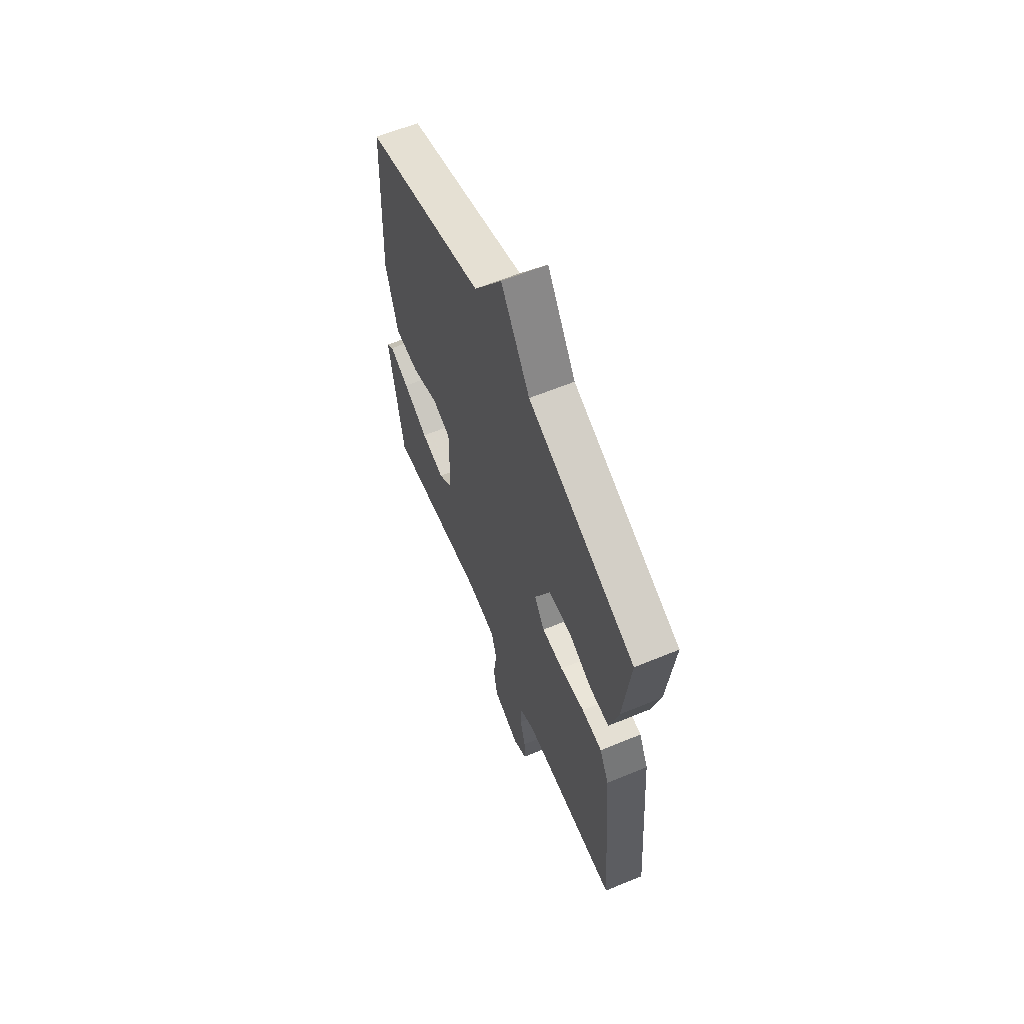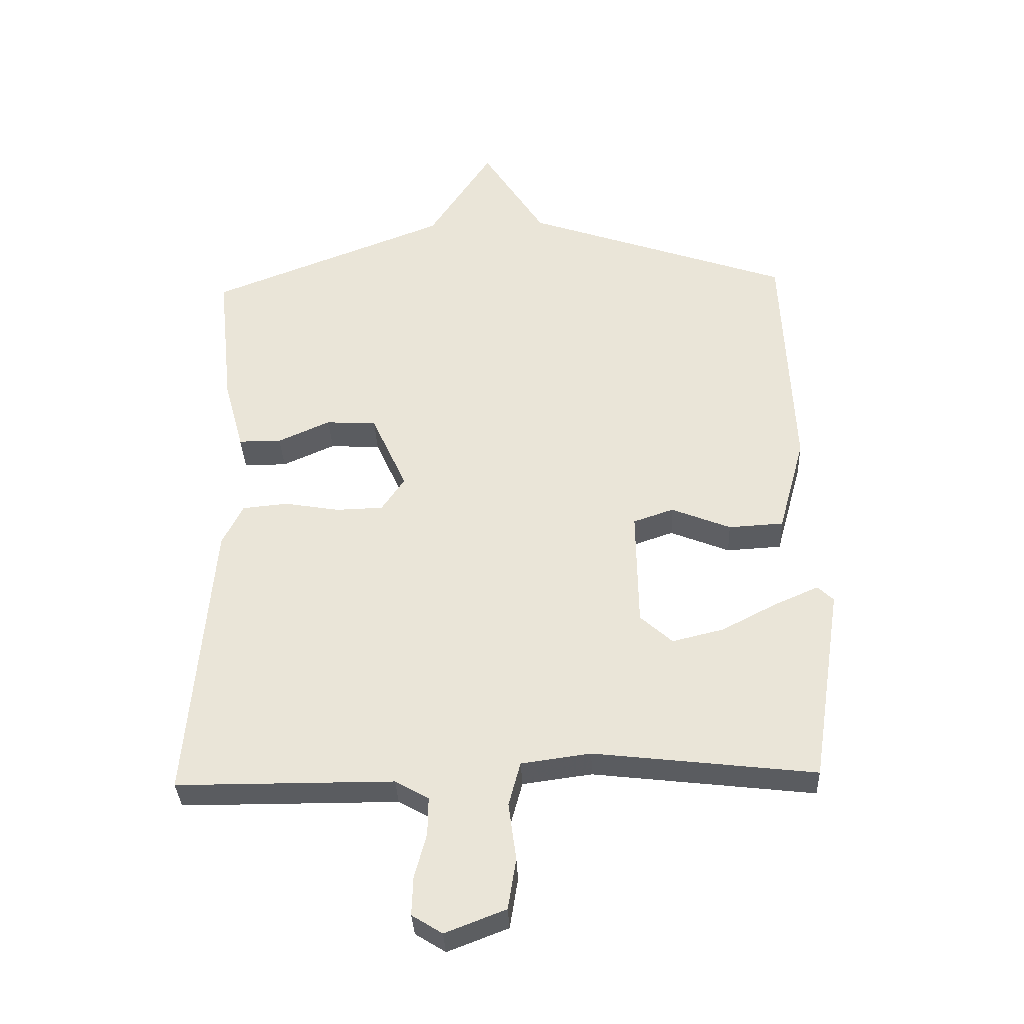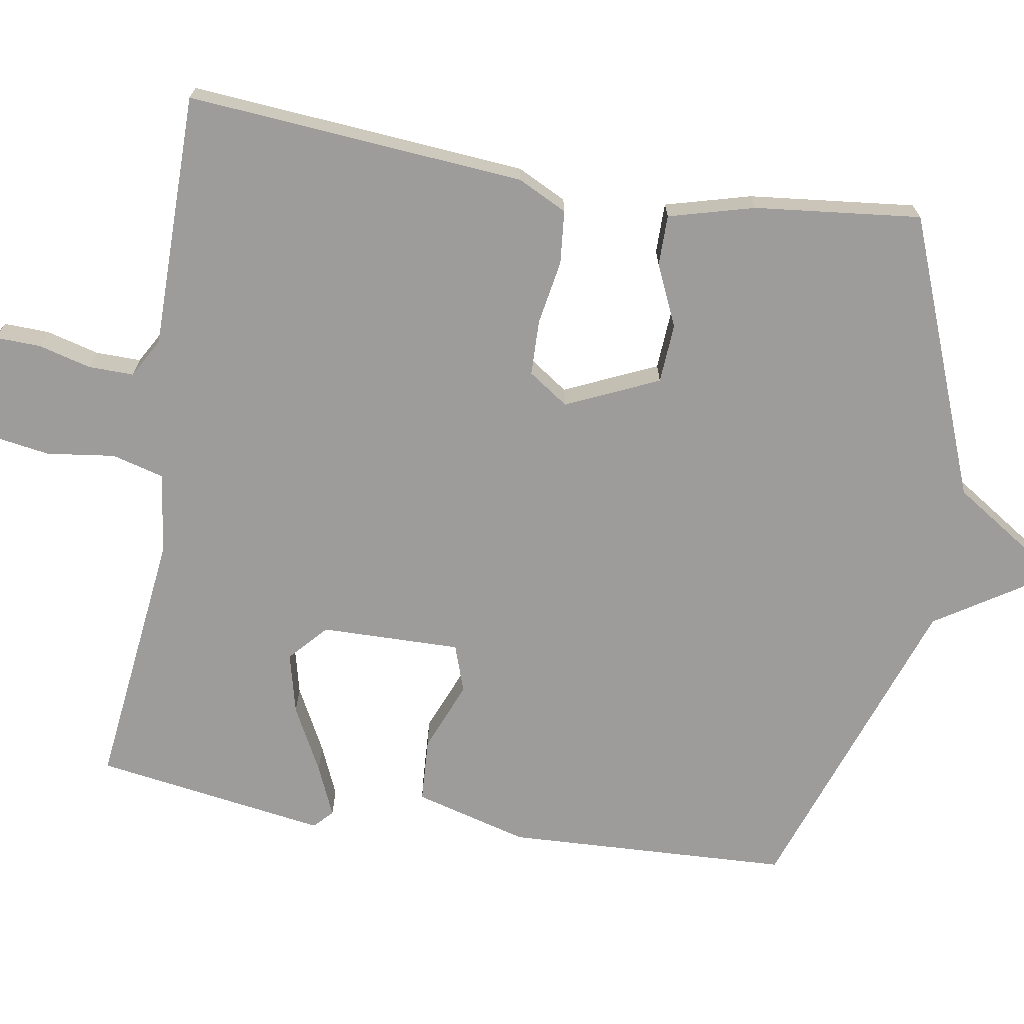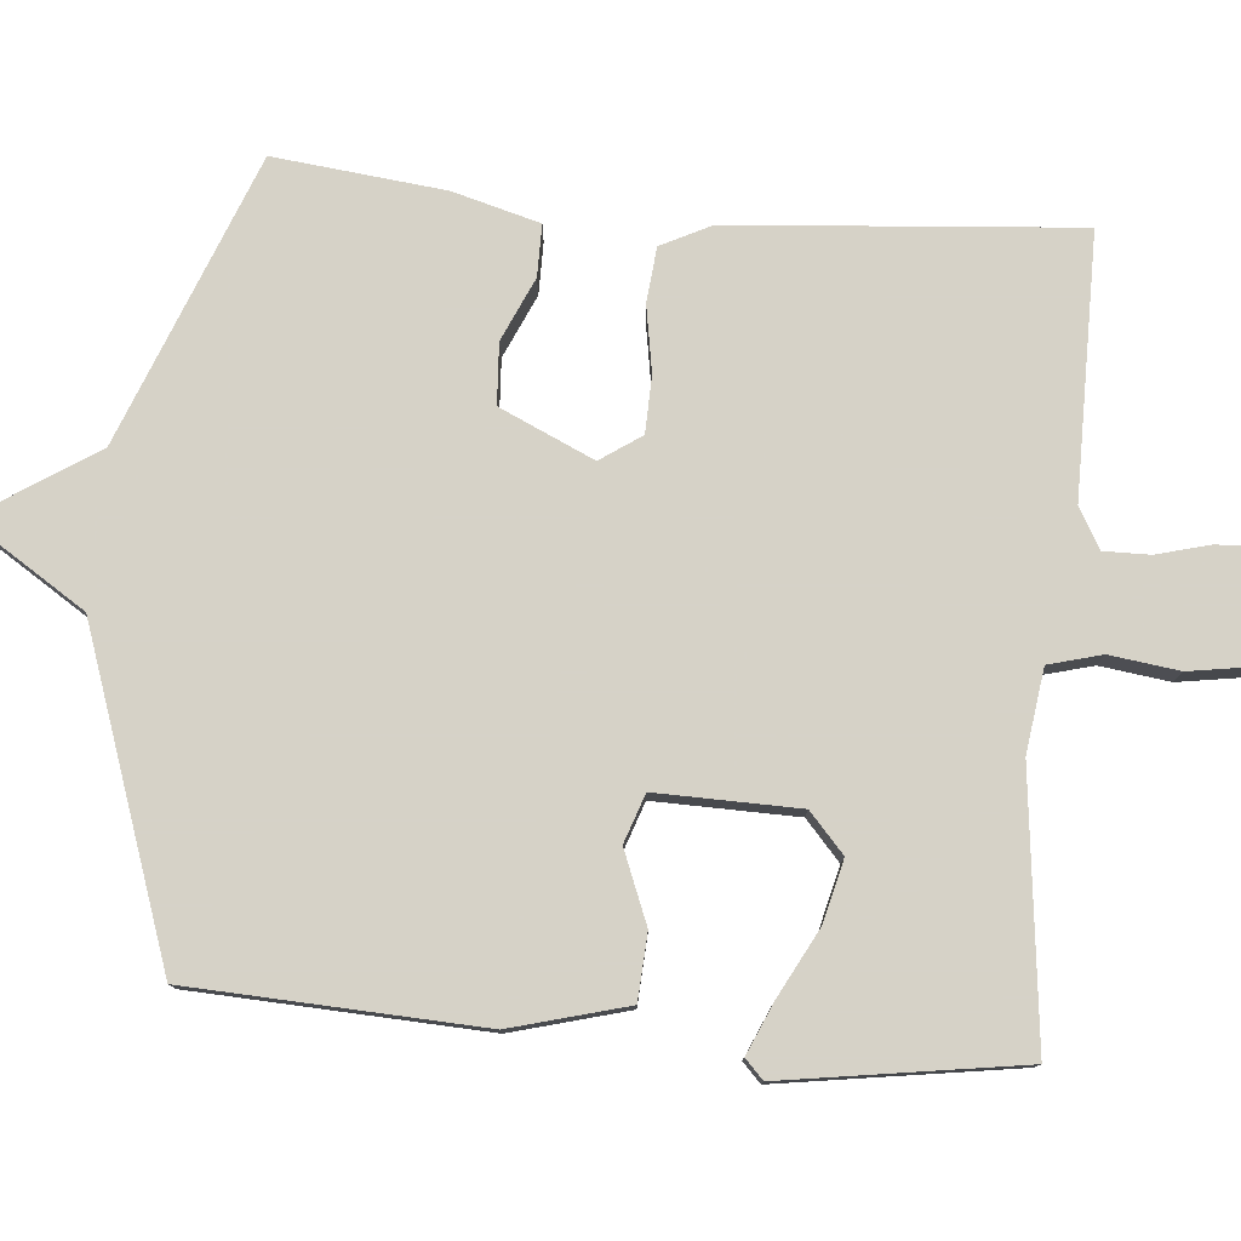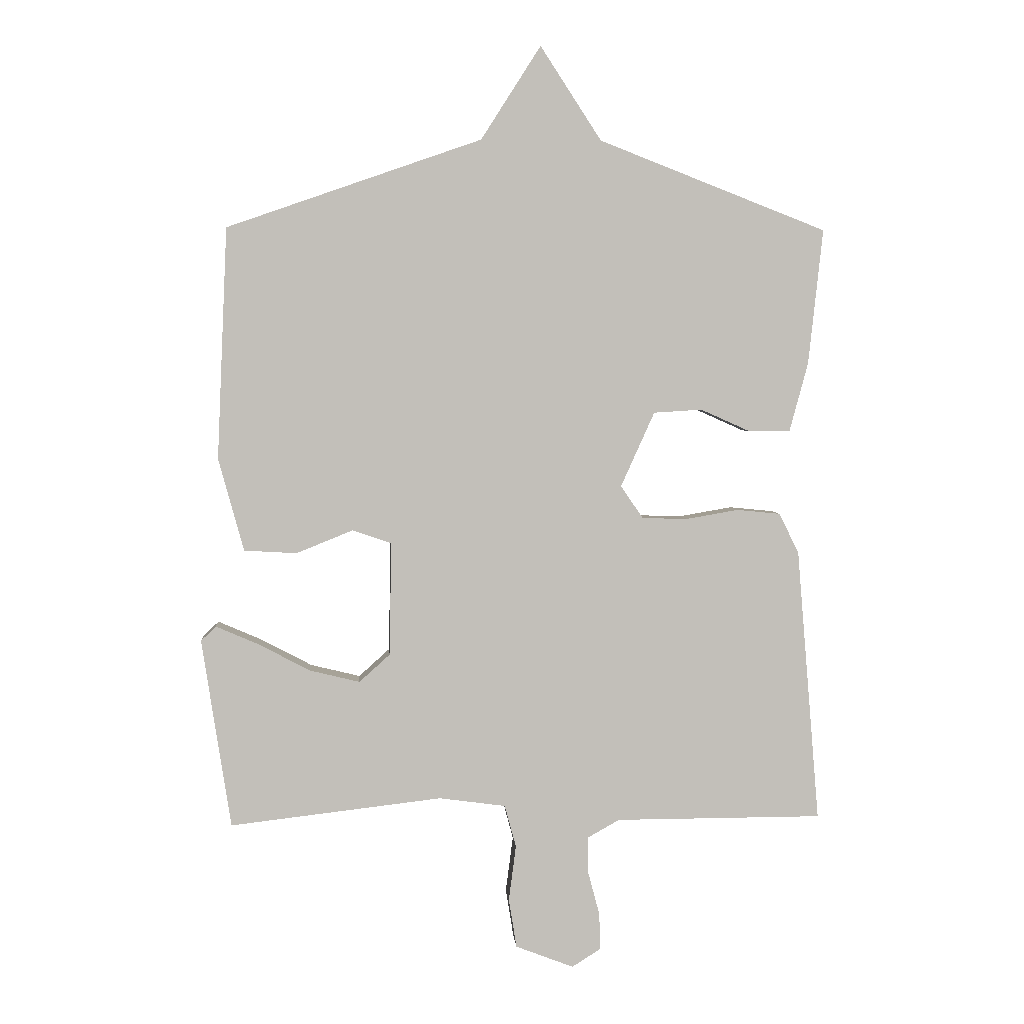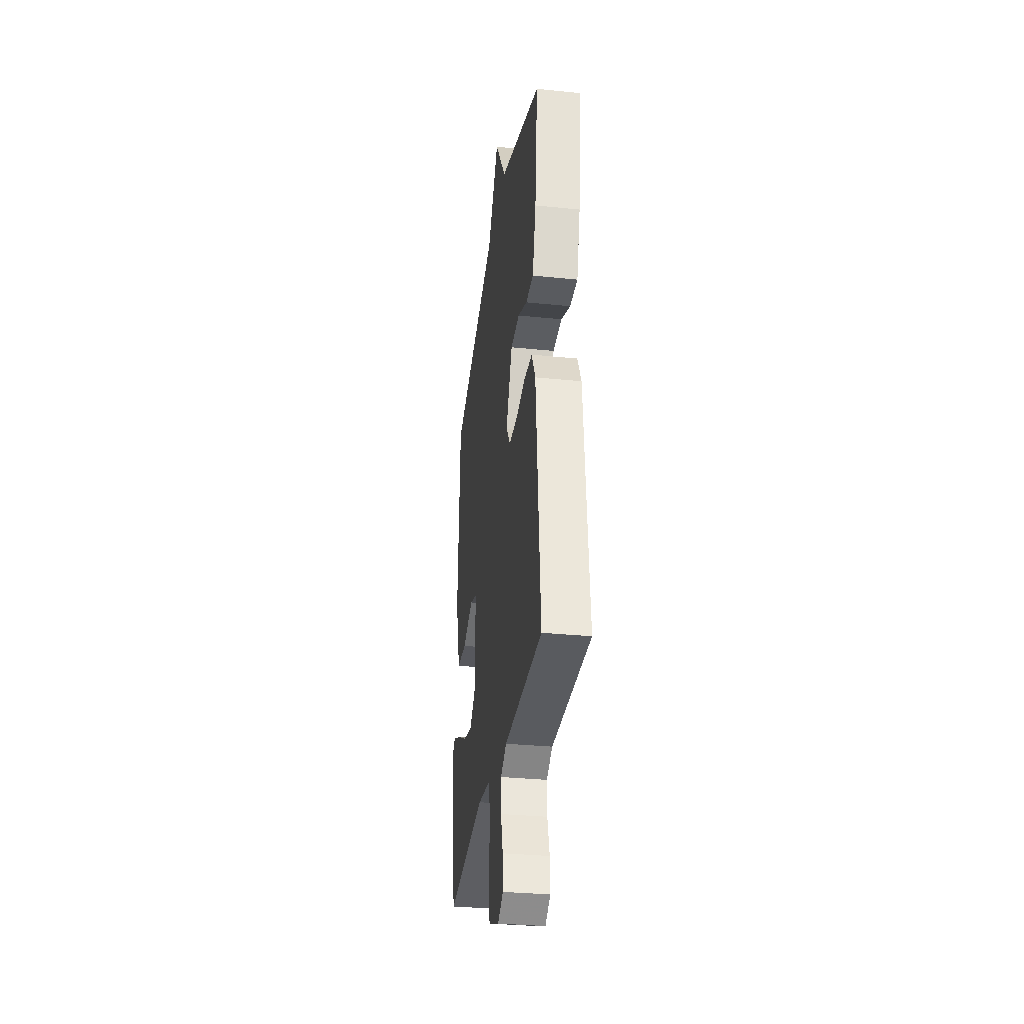
<metadata>
{"format":"obj","ext":"obj","renderer":"f3d","projection":"perspective","resolution":1024,"background":"white","views":[{"elev":62.1,"azim":-112.7,"up":"+Z"},{"elev":-34.4,"azim":2.4,"up":"+Z"},{"elev":-70.0,"azim":-99.4,"up":"+Y"},{"elev":78.5,"azim":95.2,"up":"+Y"},{"elev":3.8,"azim":175.7,"up":"+Z"},{"elev":-32.2,"azim":-98.2,"up":"+Z"}]}
</metadata>
<code>
v 0.5 0.07 0.5
v 0.517 0.07 0.117
v 0.475 0.07 -0.036
v 0.388 0.07 -0.041
v 0.294 0.07 -0.003
v 0.23 0.07 -0.025
v 0.233 0.07 -0.213
v 0.284 0.07 -0.259
v 0.366 0.07 -0.239
v 0.454 0.07 -0.193
v 0.523 0.07 -0.163
v 0.548 0.07 -0.187
v 0.5 0.07 -0.5
v 0.149 0.07 -0.459
v 0.039 0.07 -0.474
v 0.02 0.07 -0.544
v 0.032 0.07 -0.636
v 0.019 0.07 -0.717
v -0.077 0.07 -0.754
v -0.125 0.07 -0.724
v -0.123 0.07 -0.663
v -0.104 0.07 -0.592
v -0.103 0.07 -0.531
v -0.156 0.07 -0.501
v -0.5 0.07 -0.5
v -0.462 0.07 -0.045
v -0.429 0.07 0.021
v -0.357 0.07 0.028
v -0.27 0.07 0.013
v -0.195 0.07 0.015
v -0.158 0.07 0.069
v -0.214 0.07 0.193
v -0.294 0.07 0.198
v -0.377 0.07 0.161
v -0.445 0.07 0.161
v -0.476 0.07 0.276
v -0.5 0.07 0.5
v -0.122 0.07 0.647
v -0.021 0.07 0.802
v 0.078 0.07 0.647
v 0.5 0 0.5
v 0.517 0 0.117
v 0.475 0 -0.036
v 0.388 0 -0.041
v 0.294 0 -0.003
v 0.23 0 -0.025
v 0.233 0 -0.213
v 0.284 0 -0.259
v 0.366 0 -0.239
v 0.454 0 -0.193
v 0.523 0 -0.163
v 0.548 0 -0.187
v 0.5 0 -0.5
v 0.149 0 -0.459
v 0.039 0 -0.474
v 0.02 0 -0.544
v 0.032 0 -0.636
v 0.019 0 -0.717
v -0.077 0 -0.754
v -0.125 0 -0.724
v -0.123 0 -0.663
v -0.104 0 -0.592
v -0.103 0 -0.531
v -0.156 0 -0.501
v -0.5 0 -0.5
v -0.462 0 -0.045
v -0.429 0 0.021
v -0.357 0 0.028
v -0.27 0 0.013
v -0.195 0 0.015
v -0.158 0 0.069
v -0.214 0 0.193
v -0.294 0 0.198
v -0.377 0 0.161
v -0.445 0 0.161
v -0.476 0 0.276
v -0.5 0 0.5
v -0.122 0 0.647
v -0.021 0 0.802
v 0.078 0 0.647
f 38 39 40
f 37 38 40
f 36 37 40
f 35 36 40
f 34 35 40
f 33 34 40
f 32 33 40 1
f 31 32 1 2
f 30 31 2
f 27 28 29
f 26 27 29
f 25 26 29
f 24 25 29
f 23 24 29 30
f 20 21 22
f 19 20 22
f 18 19 22
f 17 18 22
f 16 17 22
f 15 16 22 23
f 12 13 14
f 11 12 14
f 10 11 14
f 9 10 14
f 8 9 14 15
f 15 23 30
f 8 15 30
f 7 8 30
f 2 3 4 5
f 2 5 6
f 30 2 6
f 6 7 30
f 80 79 78
f 80 78 77
f 80 77 76
f 80 76 75
f 80 75 74
f 80 74 73
f 41 80 73 72
f 42 41 72 71
f 42 71 70
f 69 68 67
f 69 67 66
f 69 66 65
f 69 65 64
f 70 69 64 63
f 62 61 60
f 62 60 59
f 62 59 58
f 62 58 57
f 62 57 56
f 63 62 56 55
f 54 53 52
f 54 52 51
f 54 51 50
f 54 50 49
f 55 54 49 48
f 70 63 55
f 70 55 48
f 70 48 47
f 45 44 43 42
f 46 45 42
f 46 42 70
f 70 47 46
f 1 41 42 2
f 2 42 43 3
f 3 43 44 4
f 4 44 45 5
f 5 45 46 6
f 6 46 47 7
f 7 47 48 8
f 8 48 49 9
f 9 49 50 10
f 10 50 51 11
f 11 51 52 12
f 12 52 53 13
f 13 53 54 14
f 14 54 55 15
f 15 55 56 16
f 16 56 57 17
f 17 57 58 18
f 18 58 59 19
f 19 59 60 20
f 20 60 61 21
f 21 61 62 22
f 22 62 63 23
f 23 63 64 24
f 24 64 65 25
f 25 65 66 26
f 26 66 67 27
f 27 67 68 28
f 28 68 69 29
f 29 69 70 30
f 30 70 71 31
f 31 71 72 32
f 32 72 73 33
f 33 73 74 34
f 34 74 75 35
f 35 75 76 36
f 36 76 77 37
f 37 77 78 38
f 38 78 79 39
f 39 79 80 40
f 40 80 41 1

</code>
